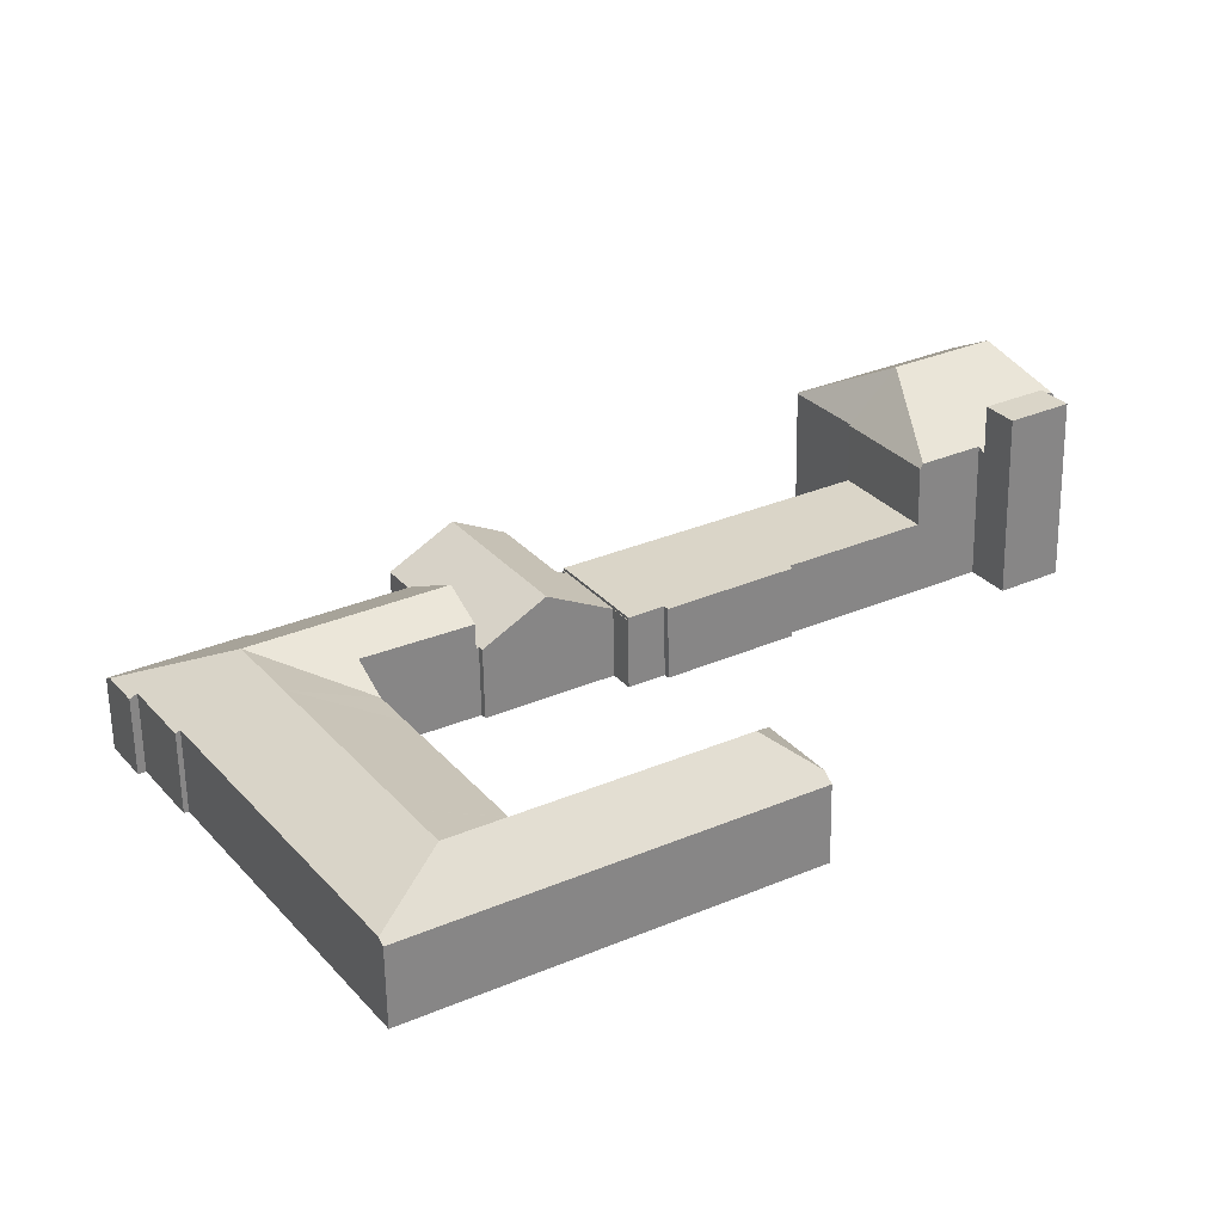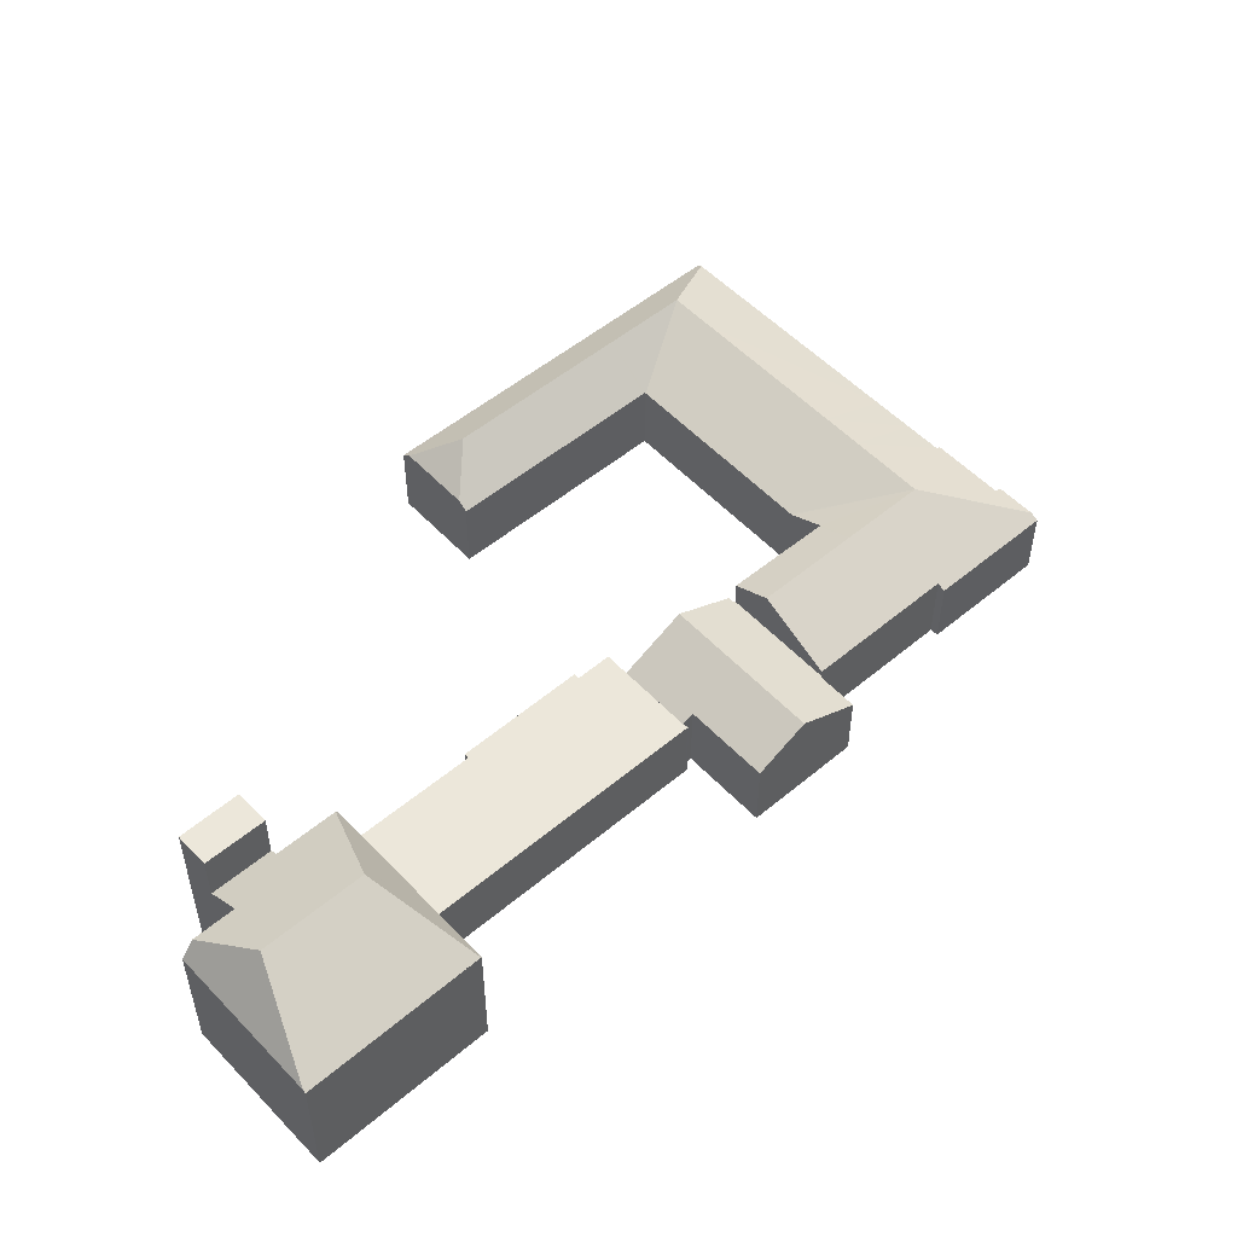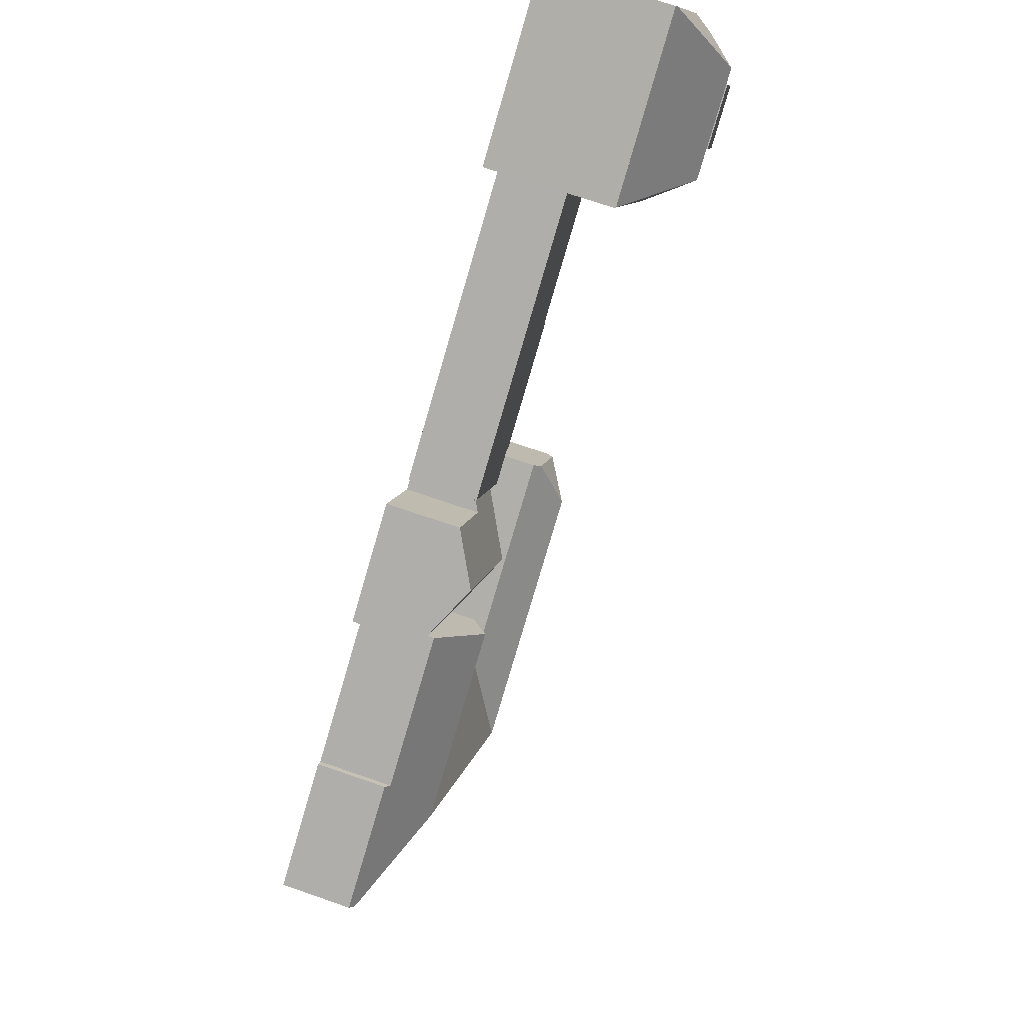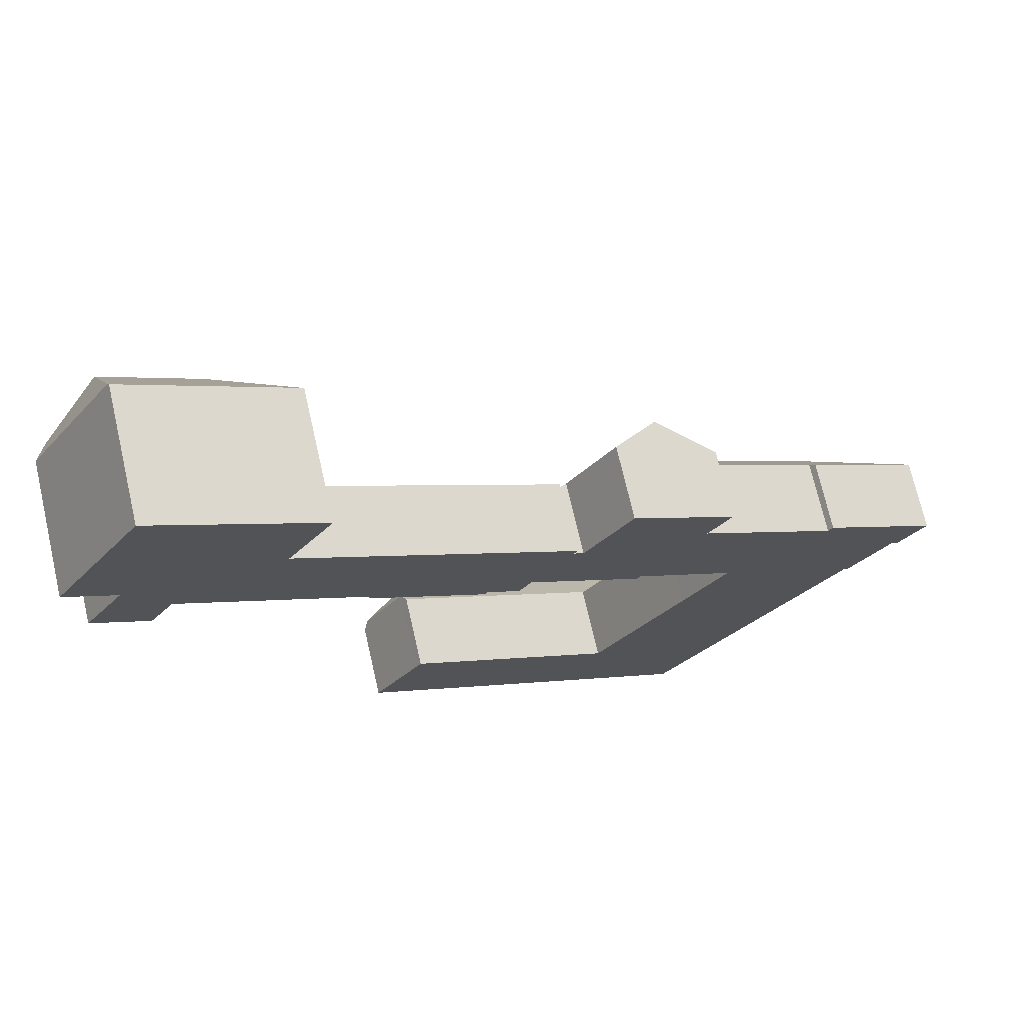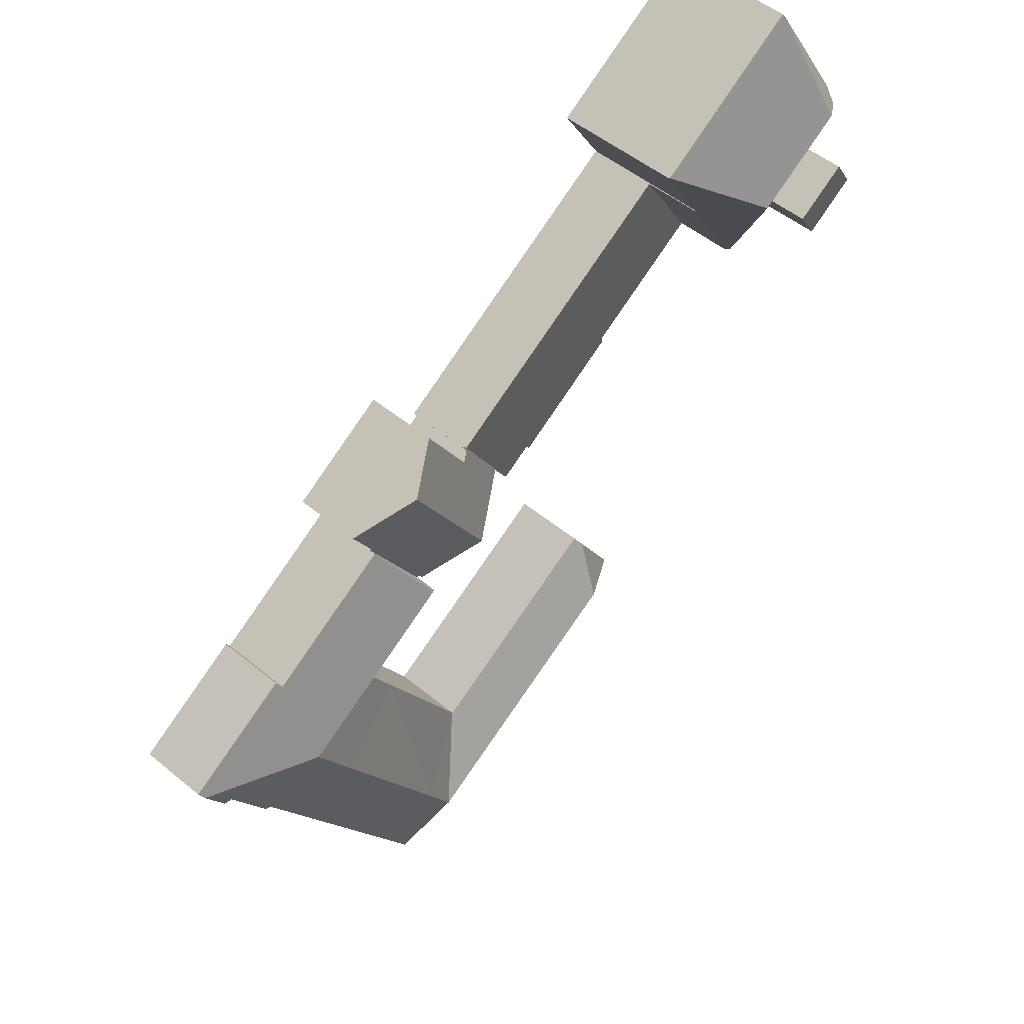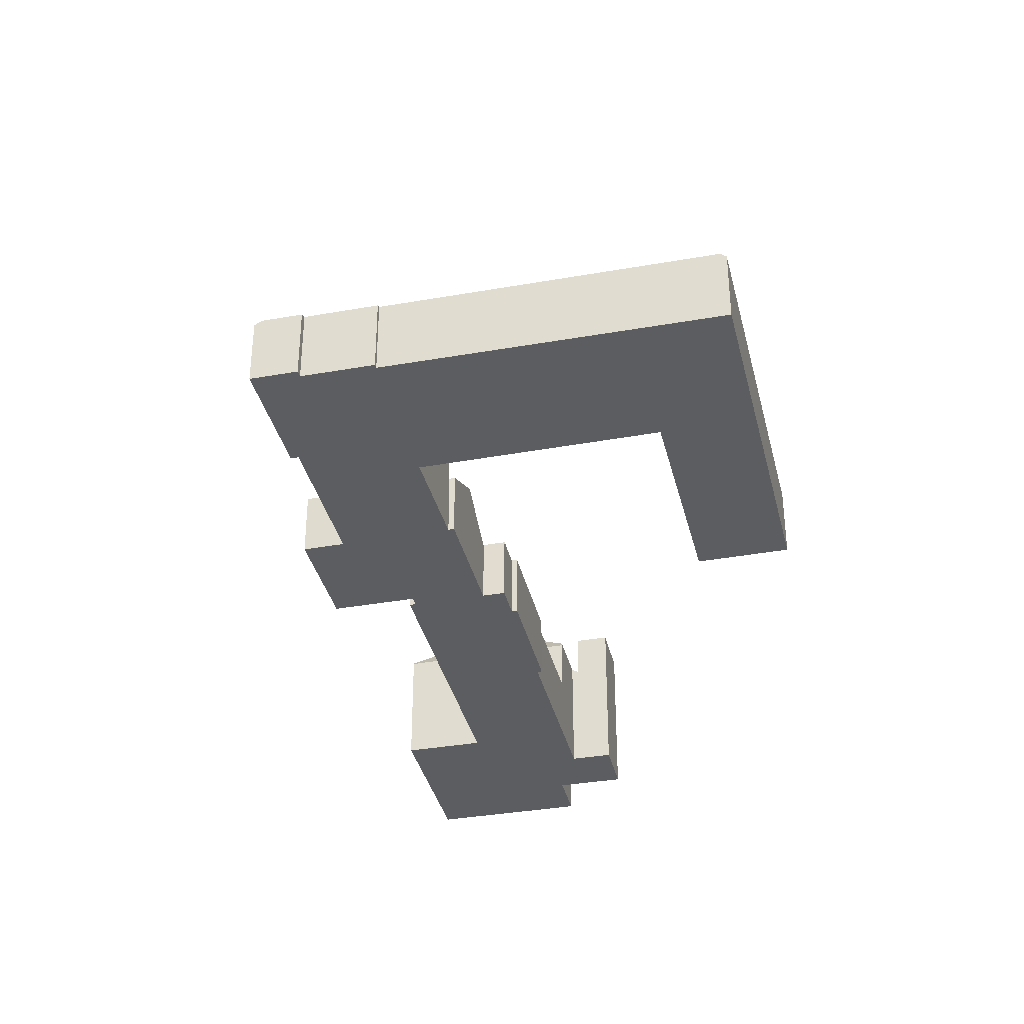
<metadata>
{"format":"obj","ext":"obj","renderer":"f3d","projection":"perspective","resolution":1024,"background":"white","views":[{"elev":-60.7,"azim":-179.1,"up":"+Z"},{"elev":52.7,"azim":-10.0,"up":"+Y"},{"elev":68.9,"azim":109.3,"up":"+Z"},{"elev":71.6,"azim":-12.9,"up":"+Z"},{"elev":50.3,"azim":132.2,"up":"+Z"},{"elev":-36.1,"azim":135.1,"up":"+Y"}]}
</metadata>
<code>
v  15.04 4.744 -32.55
v  20.9 4.307 -36.83
v  14.74 4.307 -33.04
v  18.14 6.459 -31.82
v  22.38 6.459 -34.43
v  26.3 4.307 -40.15
v  27.77 6.459 -37.75
v  34.34 4.307 -45.1
v  32.15 6.459 -40.44
v  34.53 4.586 -44.79
v  17.4 4.735 -28.71
v  29.34 4.307 -35.4
v  29.36 4.274 -35.36
v  29.25 4.307 -35.35
v  23.86 4.307 -32.02
v  17.7 4.307 -28.23
v  33.69 6.459 -37.96
v  29.39 4.274 -35.31
v  34.52 4.27 -26.99
v  38.83 6.463 -29.68
v  40.14 6.46 -27.57
v  35.82 4.273 -24.87
v  42.55 6.459 -23.68
v  35.87 4.274 -24.79
v  37.02 5.35 -22.91
v  38.13 6.46 -20.92
v  36.94 5.35 -22.86
v  32.75 6.46 -17.57
v  33.02 5.319 -20.49
v  31.52 5.307 -19.58
v  40.47 4.279 -17.12
v  35.1 4.28 -13.76
v  42.8 4.279 -18.57
v  42.85 4.23 -18.48
v  43.07 4.048 -18.18
v  49.52 4.039 -22.18
v  49.31 4.231 -22.52
v  49.26 4.277 -22.6
v  37.39 4.581 -40.24
v  42.56 4.572 -32.01
v  43.88 4.572 -29.9
v  45.07 4.571 -28
v  47.63 4.461 -24.39
v  45.3 4.456 -28.14
v  48 4.273 -24.62
v  47.63 1.493e-15 -24.39
v  45.3 1.723e-15 -28.14
v  34.34 2.761e-15 -45.1
v  34.53 2.742e-15 -44.79
v  37.39 2.464e-15 -40.24
v  42.56 1.96e-15 -32.01
v  45.07 1.715e-15 -28
v  43.88 1.831e-15 -29.9
v  49.52 1.358e-15 -22.18
v  49.31 1.379e-15 -22.52
v  48 1.507e-15 -24.62
v  49.26 1.384e-15 -22.6
v  26.3 2.458e-15 -40.15
v  20.9 2.255e-15 -36.83
v  14.74 2.023e-15 -33.04
v  37.02 1.403e-15 -22.91
v  36.94 1.4e-15 -22.86
v  33.02 1.255e-15 -20.49
v  31.52 1.199e-15 -19.58
v  15.04 1.993e-15 -32.55
v  17.4 1.758e-15 -28.71
v  17.7 1.729e-15 -28.23
v  29.34 2.168e-15 -35.4
v  29.36 2.165e-15 -35.36
v  29.39 2.162e-15 -35.31
v  34.52 1.653e-15 -26.99
v  35.82 1.523e-15 -24.87
v  35.87 1.518e-15 -24.79
v  35.1 8.426e-16 -13.76
v  32.75 1.076e-15 -17.57
v  42.8 1.137e-15 -18.57
v  43.07 1.113e-15 -18.18
v  42.85 1.132e-15 -18.48
v  23.86 1.961e-15 -32.02
v  29.25 2.164e-15 -35.35
v  40.47 1.048e-15 -17.12
v  27.26 4.061 -11.54
v  8.409 4.061 -7.229
v  11.74 4.061 -1.843
v  15.51 4.061 -11.67
v  15.36 4.061 -11.93
v  22.1 4.061 -15.78
v  21.91 4.061 -16.07
v  23.92 4.061 -16.93
v  11.74 1.129e-16 -1.843
v  27.26 7.064e-16 -11.54
v  23.92 1.037e-15 -16.93
v  22.1 9.661e-16 -15.78
v  21.91 9.842e-16 -16.07
v  15.36 7.305e-16 -11.93
v  15.51 7.143e-16 -11.67
v  8.409 4.426e-16 -7.229
v  23.92 3.898 -16.93
v  24.7 3.921 -15.76
v  23.95 3.919 -16.96
v  27.26 3.901 -11.54
v  27.14 3.95 -11.93
v  27.99 5.839 -17.81
v  27.35 3.95 -11.59
v  27.69 4.271 -12.27
v  31.83 5.837 -11.6
v  29.15 4.276 -9.926
v  30.44 4.279 -7.859
v  33.11 5.838 -9.524
v  32.75 3.9 -17.57
v  35.01 3.953 -13.71
v  35.1 3.901 -13.76
v  35.06 3.953 -13.62
v  36.34 3.953 -11.54
v  31.38 3.976 -19.5
v  31.52 3.899 -19.58
v  30.47 4.397 -19.36
v  31.19 3.977 -19.81
v  31.19 1.213e-15 -19.81
v  31.38 1.194e-15 -19.5
v  24.7 9.651e-16 -15.76
v  23.95 1.038e-15 -16.96
v  27.35 7.096e-16 -11.59
v  27.14 7.304e-16 -11.93
v  36.34 7.065e-16 -11.54
v  35.01 8.392e-16 -13.71
v  35.06 8.339e-16 -13.62
v  30.47 1.185e-15 -19.36
v  27.99 1.091e-15 -17.81
v  27.69 7.514e-16 -12.27
v  30.44 4.812e-16 -7.859
v  29.15 6.078e-16 -9.926
v  33.11 5.832e-16 -9.524
v  14.34 7.389 2.361
v  9.287 10.61 -1.327
v  14.3 7.449 2.384
v  11.71 7.443 -1.819
v  11.74 7.38 -1.843
v  8.409 7.38 -7.229
v  8.255 7.63 -7.132
v  1.68 7.38 -3.571
v  5.081 7.632 -5.147
v  4.833 7.38 -5.538
v  2.825 8.538 -1.778
v  3.942 10.61 2.009
v  0.635 8.544 -0.4
v  5.058 7.517 8.009
v  0 7.517 4.603e-16
v  14.27 7.449 2.404
v  5.15 7.422 8.155
v  5.15 -4.994e-16 8.155
v  14.34 -1.446e-16 2.361
v  14.27 -1.472e-16 2.404
v  14.3 -1.46e-16 2.384
v  11.71 1.114e-16 -1.819
v  5.081 3.152e-16 -5.147
v  4.833 3.391e-16 -5.538
v  8.255 4.367e-16 -7.132
v  1.68 2.187e-16 -3.571
v  2.825 1.089e-16 -1.778
v  0 0 0
v  0.635 2.449e-17 -0.4
v  5.058 -4.904e-16 8.009
v  0.559 10.15 -5.326
v  4.833 10.15 -5.538
v  3.695 10.15 -7.329
v  1.68 10.15 -3.571
v  0.559 3.261e-16 -5.326
v  3.695 4.488e-16 -7.329
g defaultobject
f 1 2 3
f 2 1 4
f 2 4 5
f 2 5 6
f 6 5 7
f 6 7 8
f 8 7 9
f 8 9 10
f 4 1 11
f 9 12 13
f 12 9 7
f 12 7 14
f 14 7 15
f 15 7 5
f 15 5 16
f 16 5 4
f 16 4 11
f 13 17 9
f 17 13 18
f 17 18 19
f 17 19 20
f 20 19 21
f 21 19 22
f 21 22 23
f 23 22 24
f 24 25 23
f 25 26 23
f 26 25 27
f 26 27 28
f 28 27 29
f 28 29 30
f 31 28 32
f 28 31 26
f 26 31 33
f 26 33 23
f 23 33 34
f 23 34 35
f 23 35 36
f 23 36 37
f 23 37 38
f 9 39 10
f 39 9 17
f 39 17 40
f 40 17 20
f 40 20 41
f 41 20 21
f 41 21 42
f 42 21 23
f 42 43 44
f 43 42 23
f 43 23 38
f 38 45 43
f 46 44 43
f 44 46 47
f 39 8 10
f 8 39 48
f 48 39 40
f 48 40 49
f 49 40 50
f 50 40 51
f 51 40 41
f 51 41 42
f 51 42 52
f 51 52 53
f 37 45 38
f 45 37 36
f 45 36 54
f 45 54 55
f 45 55 56
f 56 55 57
f 44 52 42
f 52 44 47
f 48 6 8
f 6 48 58
f 6 58 2
f 2 58 59
f 2 59 3
f 3 59 60
f 61 27 25
f 27 61 29
f 29 61 30
f 30 61 62
f 30 62 63
f 30 63 64
f 45 46 43
f 46 45 56
f 60 1 3
f 1 60 11
f 11 60 65
f 11 65 66
f 11 66 16
f 16 66 67
f 68 13 12
f 13 68 18
f 18 68 19
f 19 68 69
f 19 69 70
f 19 70 71
f 19 71 22
f 22 71 72
f 22 72 24
f 24 72 25
f 25 72 73
f 25 73 61
f 30 32 28
f 32 30 64
f 32 64 74
f 74 64 75
f 76 34 33
f 34 76 35
f 35 76 77
f 77 76 78
f 67 15 16
f 15 67 79
f 15 79 14
f 14 79 80
f 14 80 12
f 12 80 68
f 74 31 32
f 31 74 81
f 31 81 33
f 33 81 76
f 77 36 35
f 36 77 54
f 77 55 54
f 55 77 57
f 57 77 56
f 56 77 78
f 56 78 76
f 56 76 81
f 56 81 74
f 56 74 46
f 46 74 75
f 46 75 47
f 47 75 61
f 61 75 63
f 63 75 64
f 47 61 52
f 61 63 62
f 61 53 52
f 53 61 73
f 53 73 51
f 51 73 72
f 51 72 71
f 51 71 50
f 50 71 70
f 50 70 49
f 49 70 69
f 49 69 68
f 49 68 80
f 49 80 79
f 49 79 67
f 49 67 66
f 49 66 65
f 49 65 48
f 48 65 58
f 58 65 59
f 59 65 60
f 82 83 84
f 83 82 85
f 85 82 86
f 86 82 87
f 86 87 88
f 87 82 89
f 90 82 84
f 82 90 91
f 91 89 82
f 89 91 92
f 93 88 87
f 88 93 94
f 92 87 89
f 87 92 93
f 94 86 88
f 86 94 95
f 96 83 85
f 83 96 97
f 95 85 86
f 85 95 96
f 97 84 83
f 84 97 90
f 91 93 92
f 93 95 94
f 95 93 91
f 95 91 96
f 96 91 90
f 96 90 97
f 98 99 100
f 99 98 101
f 99 101 102
f 99 102 103
f 102 101 104
f 103 105 106
f 105 103 102
f 106 105 107
f 106 107 108
f 106 108 109
f 110 111 112
f 113 109 114
f 109 113 106
f 106 113 111
f 106 111 103
f 103 111 110
f 103 110 115
f 115 110 116
f 103 115 117
f 117 115 118
f 74 110 112
f 110 74 75
f 110 75 116
f 116 75 64
f 115 119 118
f 119 115 120
f 121 100 99
f 100 121 122
f 123 102 104
f 102 123 124
f 125 113 114
f 113 125 111
f 111 125 126
f 126 125 127
f 116 120 115
f 120 116 64
f 119 117 118
f 117 119 103
f 103 119 99
f 99 119 128
f 99 128 129
f 99 129 121
f 122 98 100
f 98 122 92
f 98 91 101
f 91 98 92
f 130 107 105
f 107 130 108
f 108 130 131
f 131 130 132
f 101 123 104
f 123 101 91
f 102 130 105
f 130 102 124
f 131 109 108
f 109 131 114
f 114 131 133
f 114 133 125
f 126 112 111
f 112 126 74
f 133 127 125
f 127 133 131
f 127 131 132
f 127 132 126
f 91 124 123
f 124 91 92
f 124 92 121
f 124 121 120
f 124 120 64
f 120 121 128
f 120 128 119
f 128 121 129
f 121 92 122
f 126 75 74
f 75 126 132
f 75 132 130
f 75 130 64
f 64 130 124
f 134 135 136
f 135 134 137
f 135 137 138
f 135 138 139
f 135 139 140
f 141 142 143
f 142 141 135
f 135 141 144
f 135 144 145
f 145 144 146
f 135 140 142
f 147 146 148
f 146 147 145
f 149 147 150
f 135 147 136
f 147 135 145
f 150 136 149
f 136 150 134
f 134 150 151
f 134 151 152
f 152 151 153
f 152 153 154
f 155 138 137
f 138 155 90
f 134 155 137
f 155 134 152
f 90 139 138
f 139 90 97
f 156 143 142
f 143 156 157
f 139 142 140
f 142 139 156
f 156 139 97
f 156 97 158
f 157 141 143
f 141 157 159
f 160 146 144
f 146 160 148
f 148 160 161
f 161 160 162
f 141 160 144
f 160 141 159
f 161 147 148
f 147 161 163
f 147 163 150
f 150 163 151
f 157 160 159
f 160 157 156
f 160 156 158
f 90 155 97
f 162 163 161
f 163 162 160
f 163 160 158
f 163 158 97
f 163 97 155
f 163 155 152
f 163 152 154
f 163 154 151
f 151 154 153
f 164 165 166
f 165 164 167
f 168 167 164
f 167 168 159
f 159 165 167
f 165 159 157
f 157 166 165
f 166 157 169
f 169 164 166
f 164 169 168
f 169 159 168
f 159 169 157

</code>
